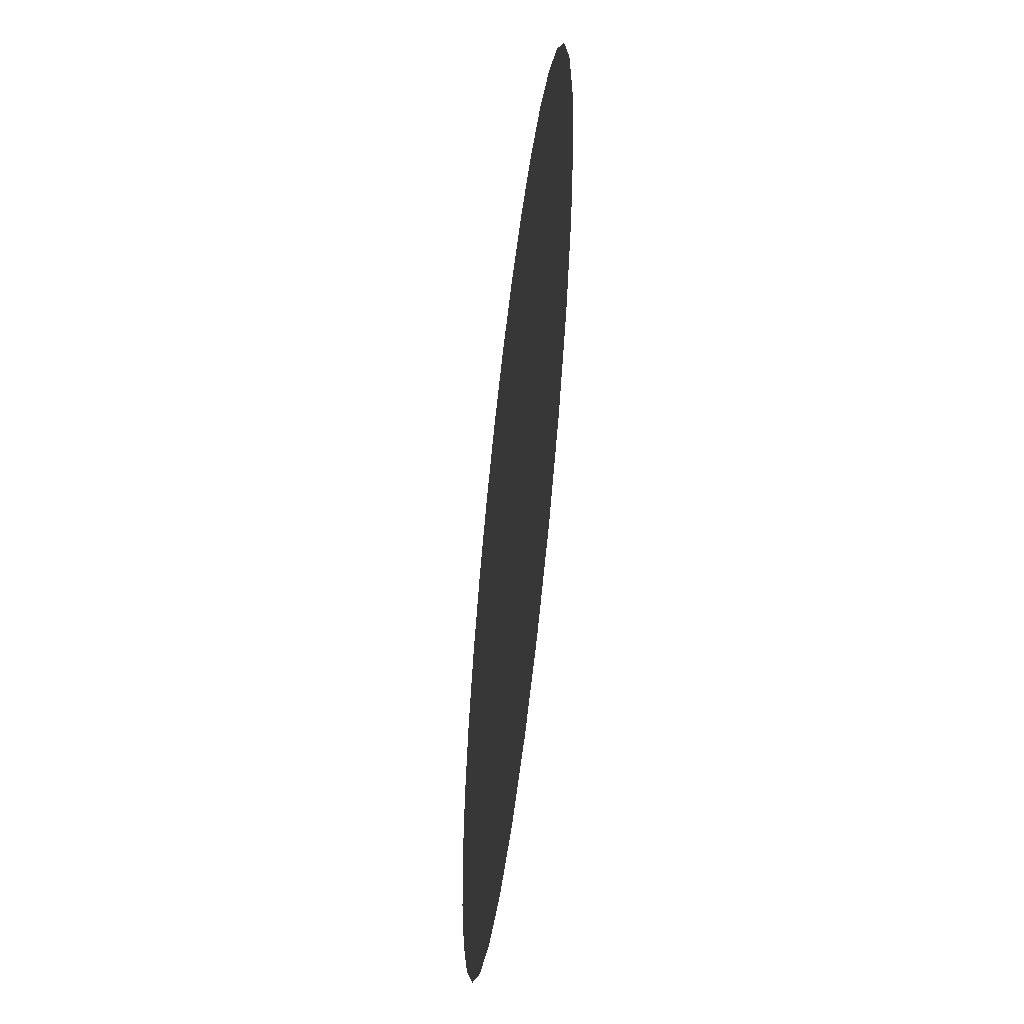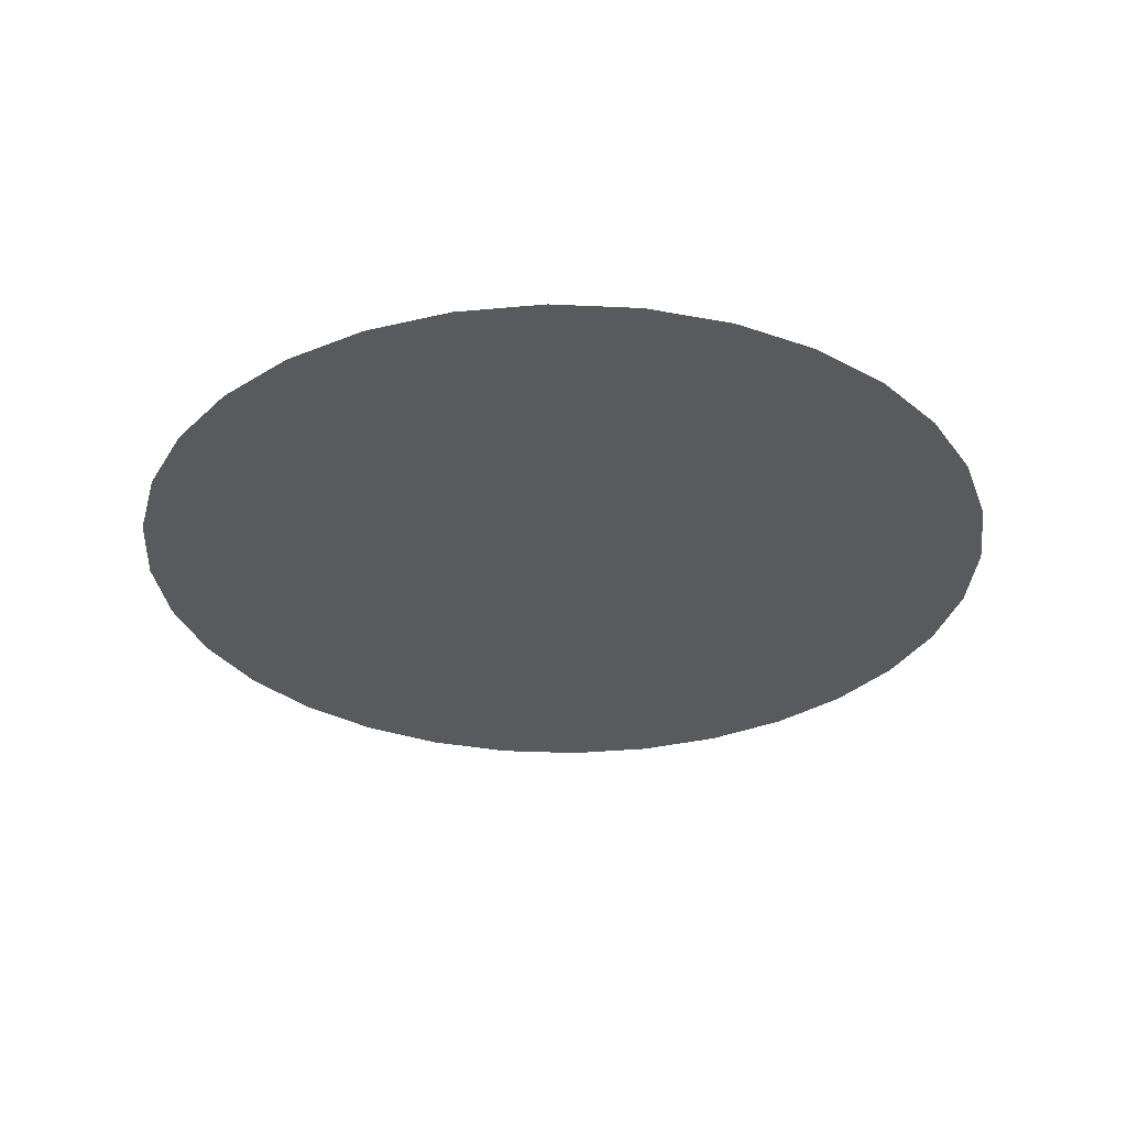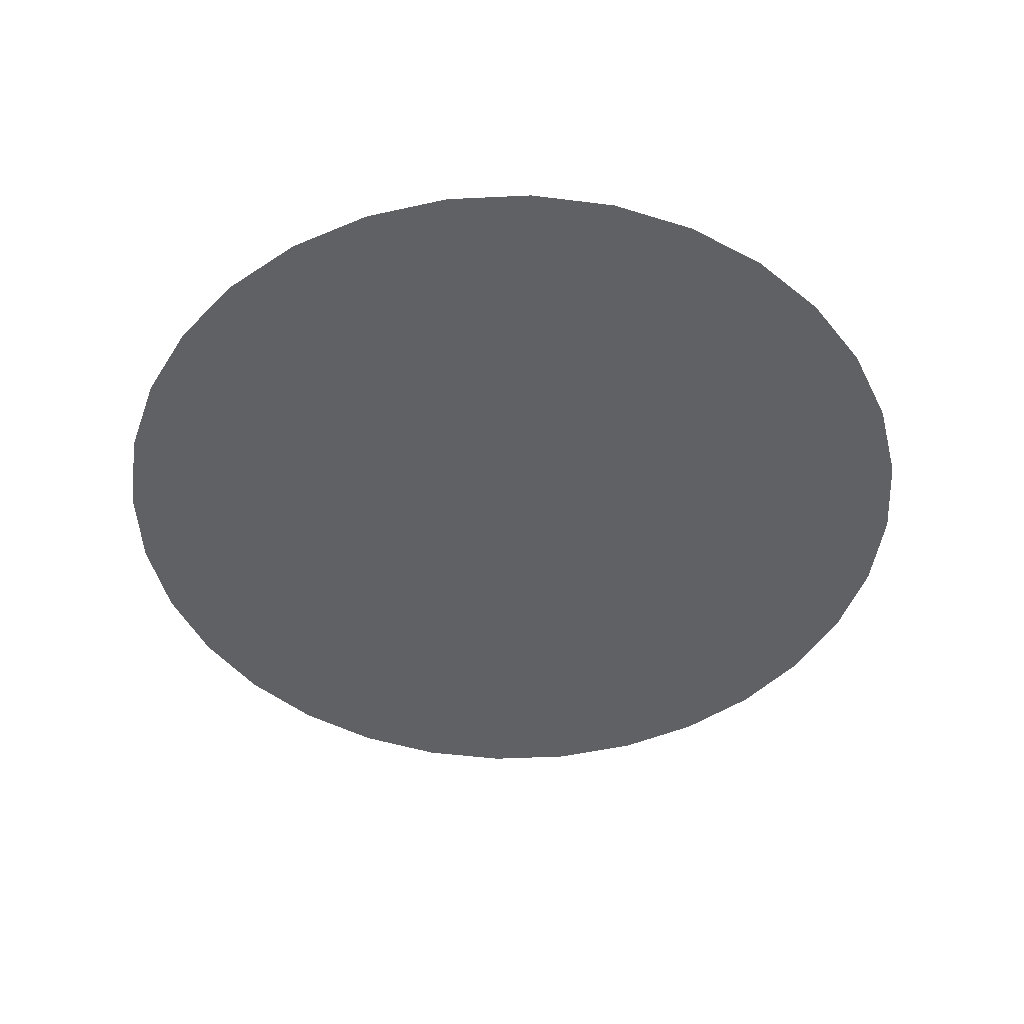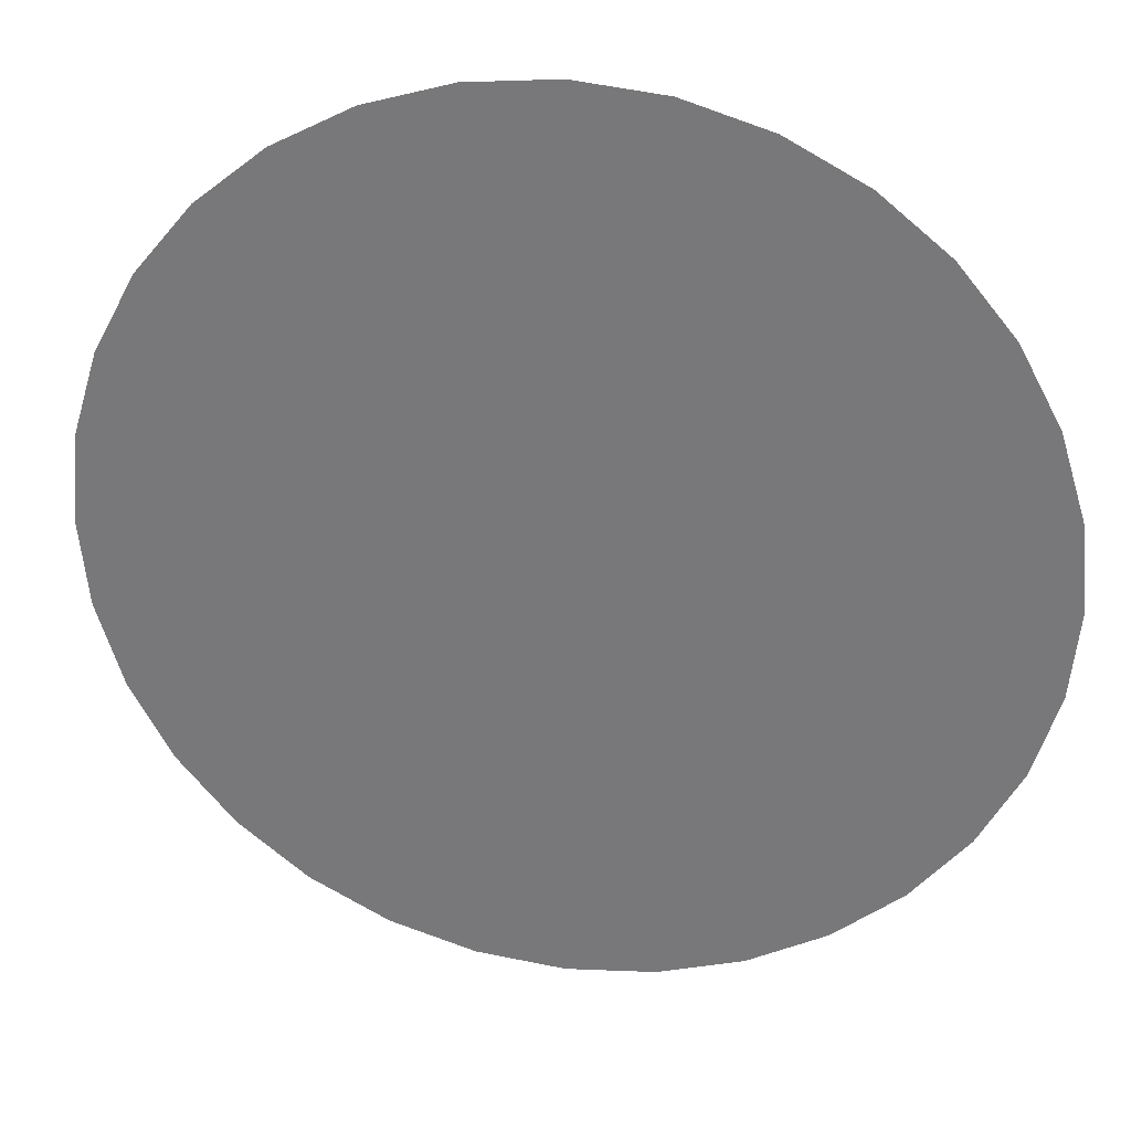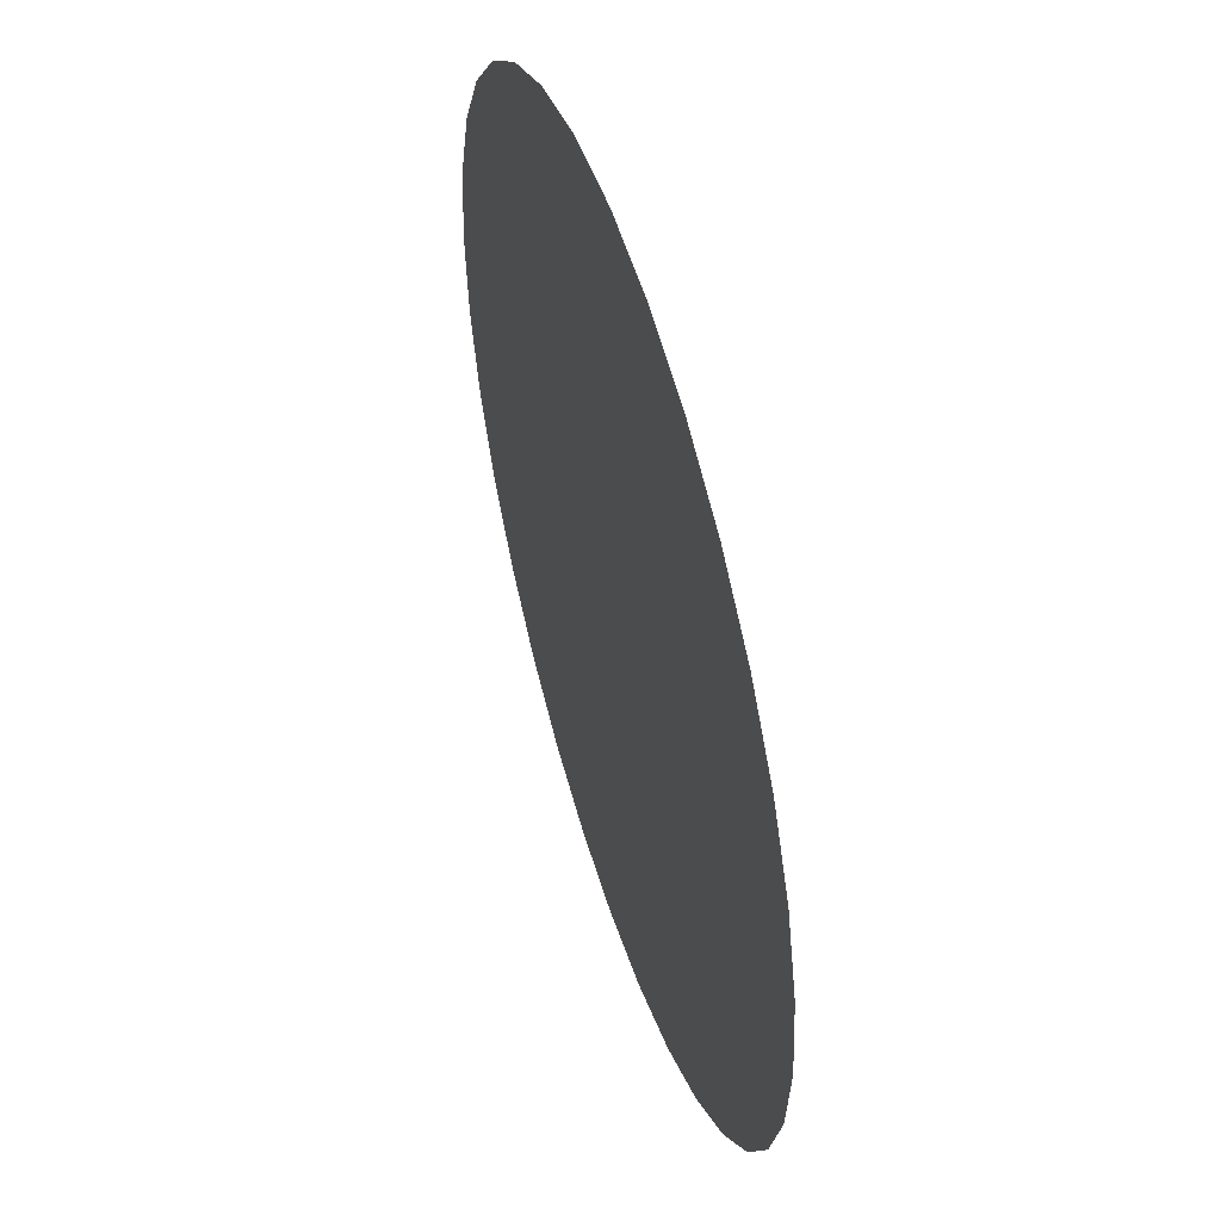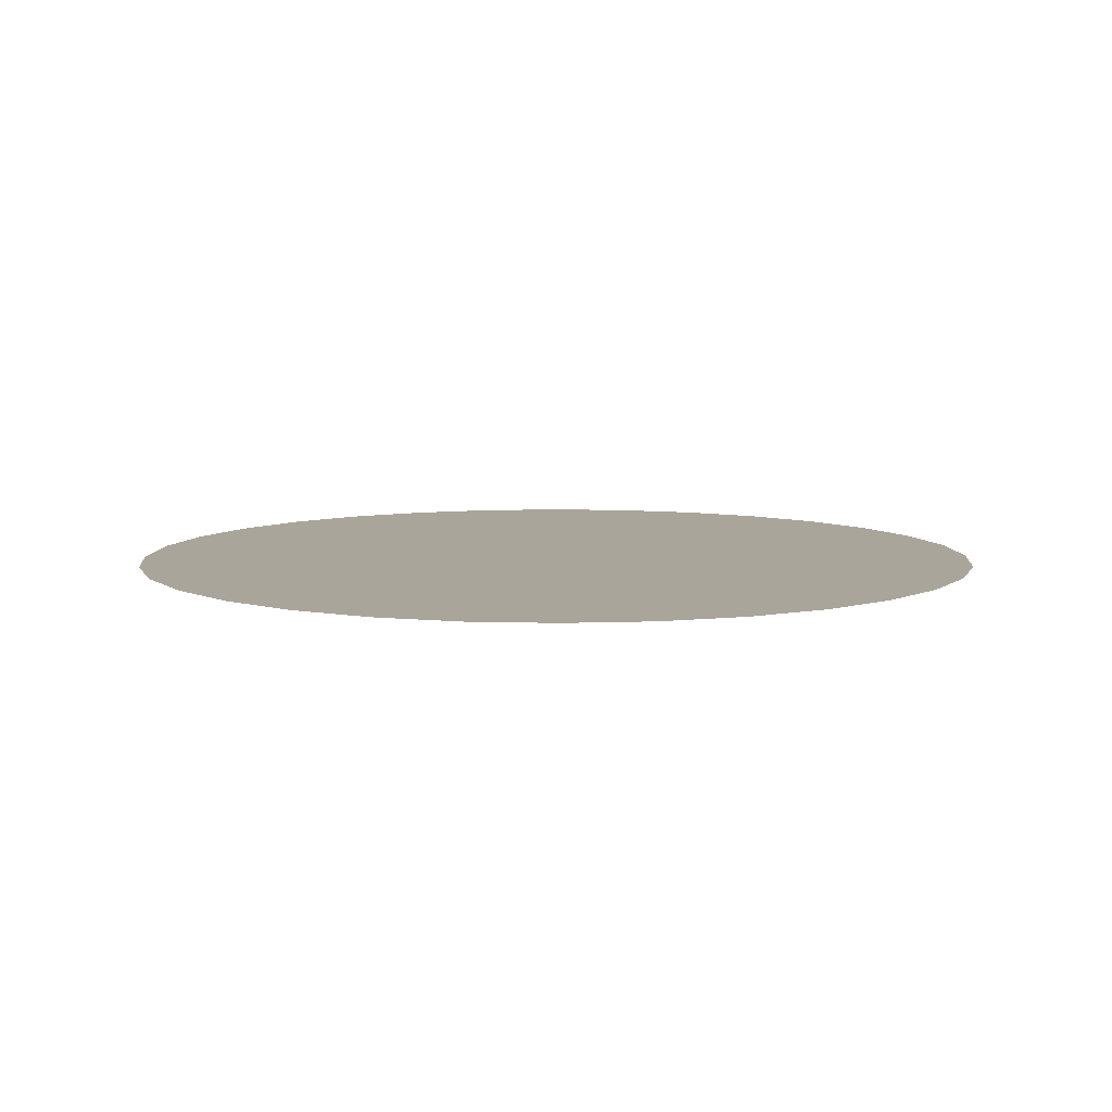
<metadata>
{"format":"obj","ext":"obj","renderer":"f3d","projection":"perspective","resolution":1024,"background":"white","views":[{"elev":-55.0,"azim":83.3,"up":"+Z"},{"elev":-31.8,"azim":-121.9,"up":"+Y"},{"elev":-47.3,"azim":-103.8,"up":"+Y"},{"elev":30.7,"azim":10.3,"up":"+Z"},{"elev":51.5,"azim":72.9,"up":"+Z"},{"elev":7.7,"azim":-146.7,"up":"+Y"}]}
</metadata>
<code>
v -0.05343 4.439 -1.853
v -0.06843 4.439 -1.817
v -0.07904 4.439 -1.842
v -0.04282 4.439 -1.842
v -0.04171 4.439 -1.831
v -0.04282 4.439 -1.827
v -0.04171 4.439 -1.839
v -0.04133 4.439 -1.835
v -0.04463 4.439 -1.846
v -0.05004 4.439 -1.851
v -0.04707 4.439 -1.849
v -0.06093 4.439 -1.854
v -0.05711 4.439 -1.854
v -0.06843 4.439 -1.853
v -0.06476 4.439 -1.854
v -0.07182 4.439 -1.851
v -0.07723 4.439 -1.846
v -0.0748 4.439 -1.849
v -0.08054 4.439 -1.835
v -0.08016 4.439 -1.839
v -0.07904 4.439 -1.827
v -0.08016 4.439 -1.831
v -0.07723 4.439 -1.824
v -0.07182 4.439 -1.819
v -0.0748 4.439 -1.821
v -0.06093 4.439 -1.815
v -0.06476 4.439 -1.816
v -0.05343 4.439 -1.817
v -0.05711 4.439 -1.816
v -0.04707 4.439 -1.821
v -0.05004 4.439 -1.819
v -0.04463 4.439 -1.824
f 1 2 3
f 4 5 6
f 4 7 8
f 1 9 4
f 1 10 11
f 12 13 1
f 14 15 12
f 3 16 14
f 3 17 18
f 19 20 3
f 21 22 19
f 2 23 21
f 2 24 25
f 26 27 2
f 28 29 26
f 30 31 28
f 28 32 30
f 4 8 5
f 1 11 9
f 3 12 1
f 3 18 16
f 2 19 3
f 2 25 23
f 6 26 2
f 6 32 28
f 1 4 6
f 3 14 12
f 2 21 19
f 6 28 26
f 2 1 6

</code>
